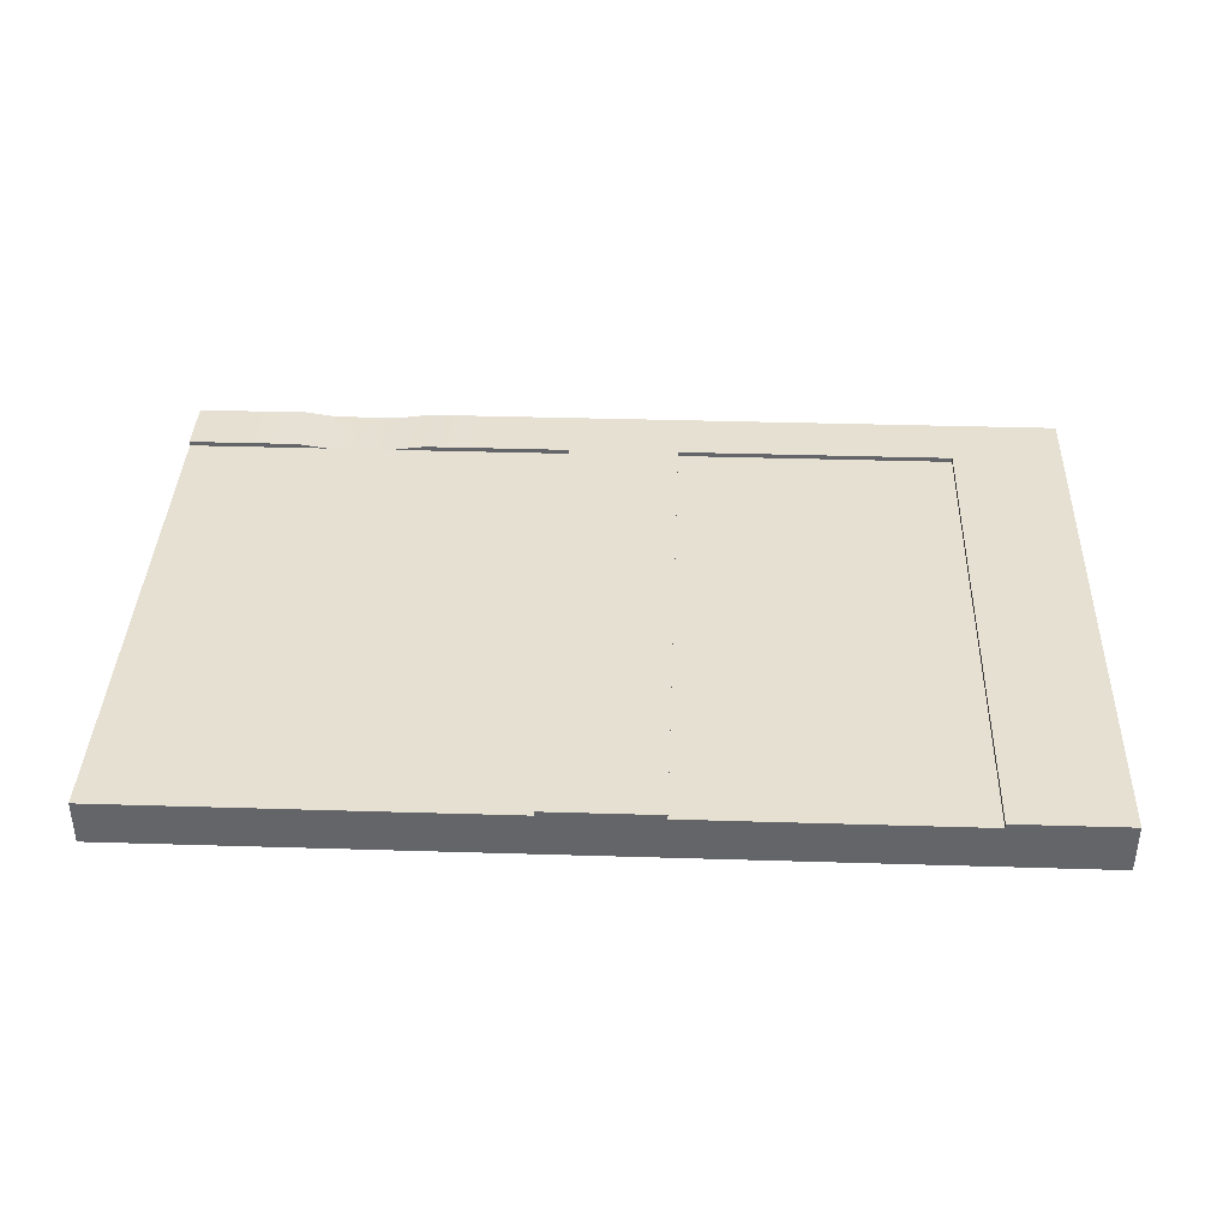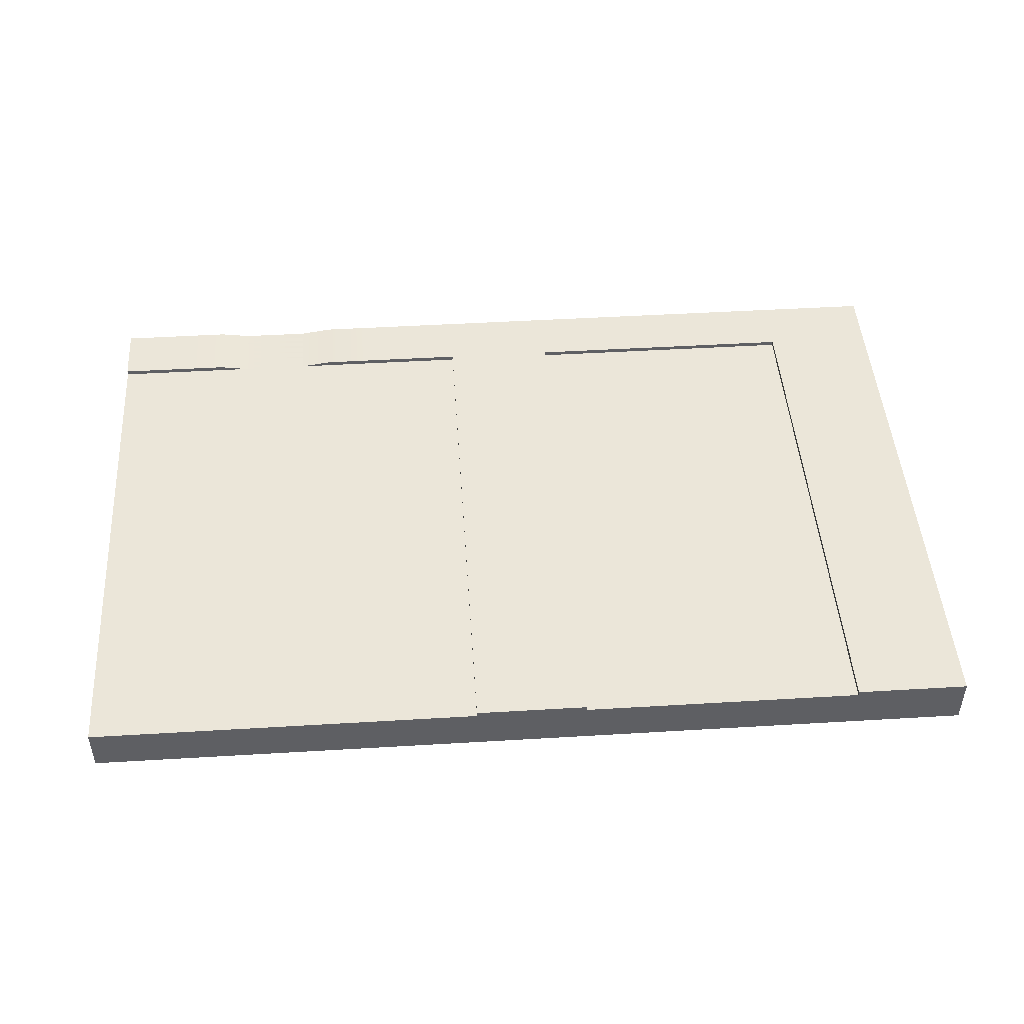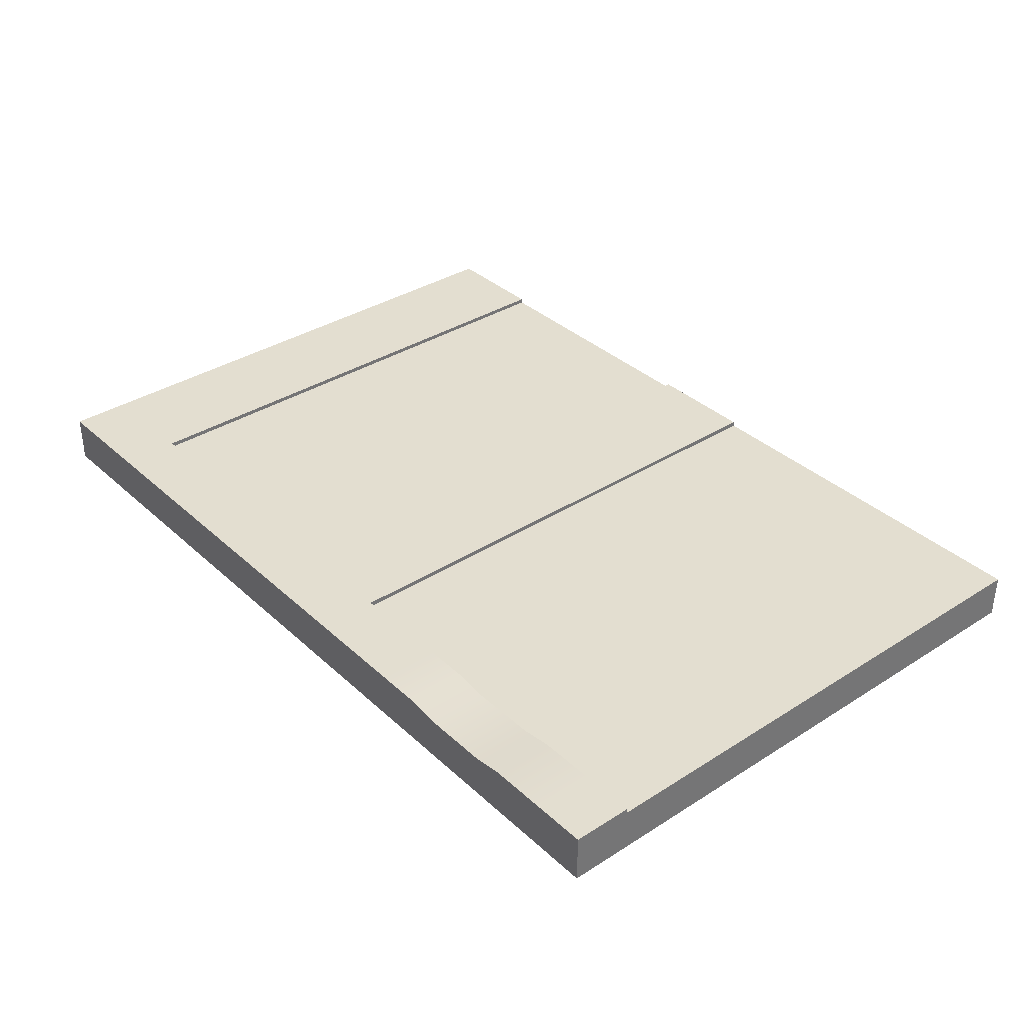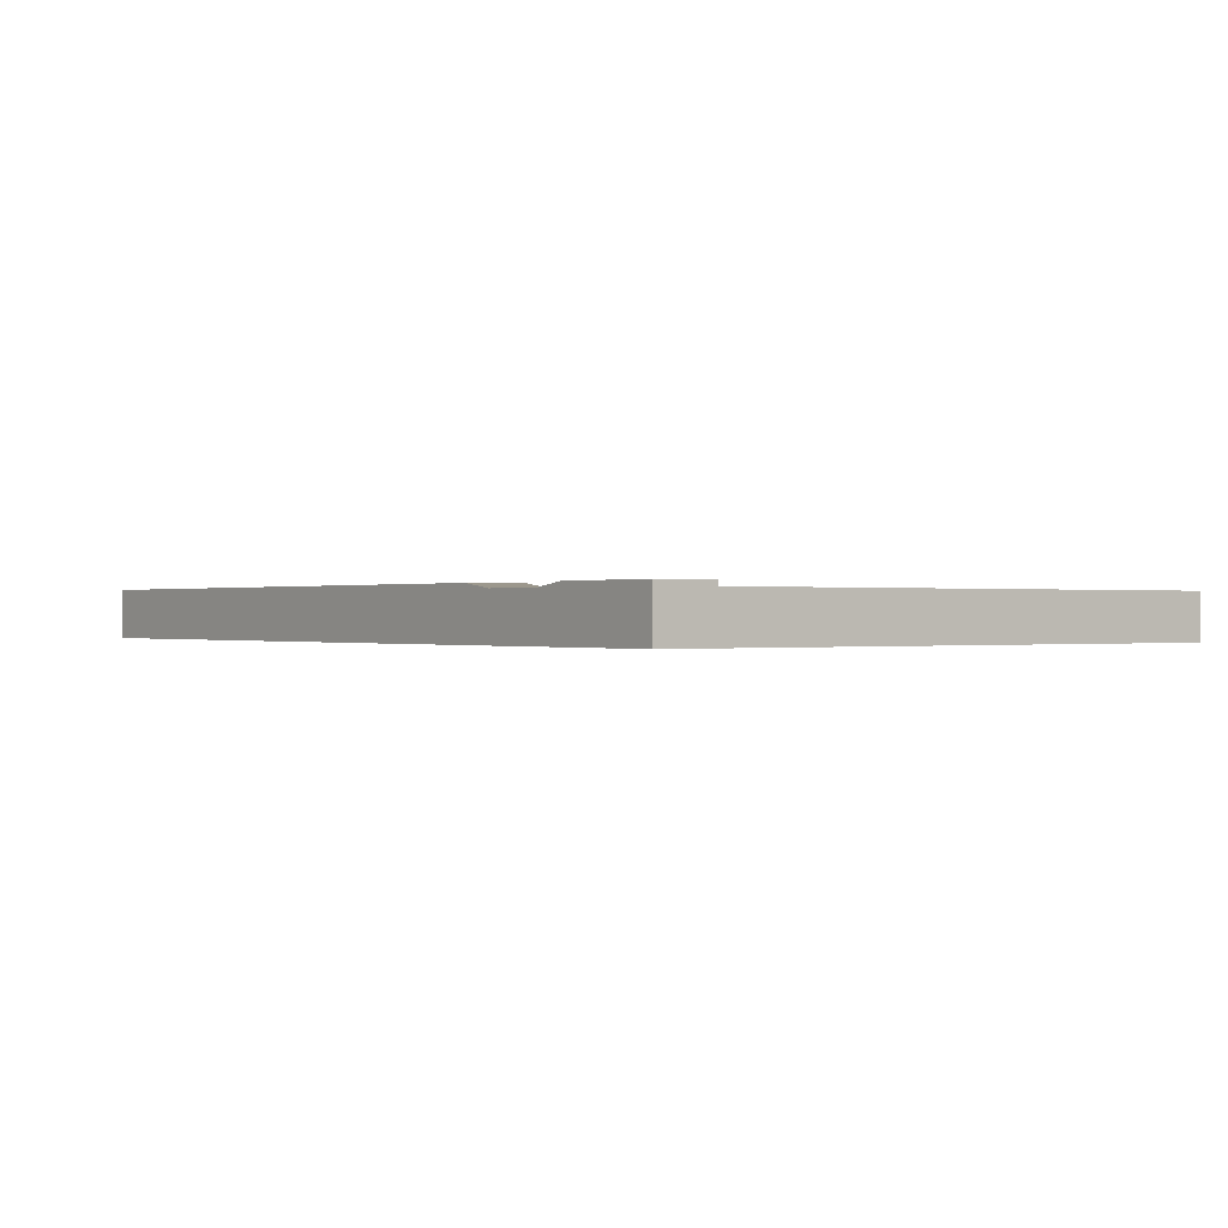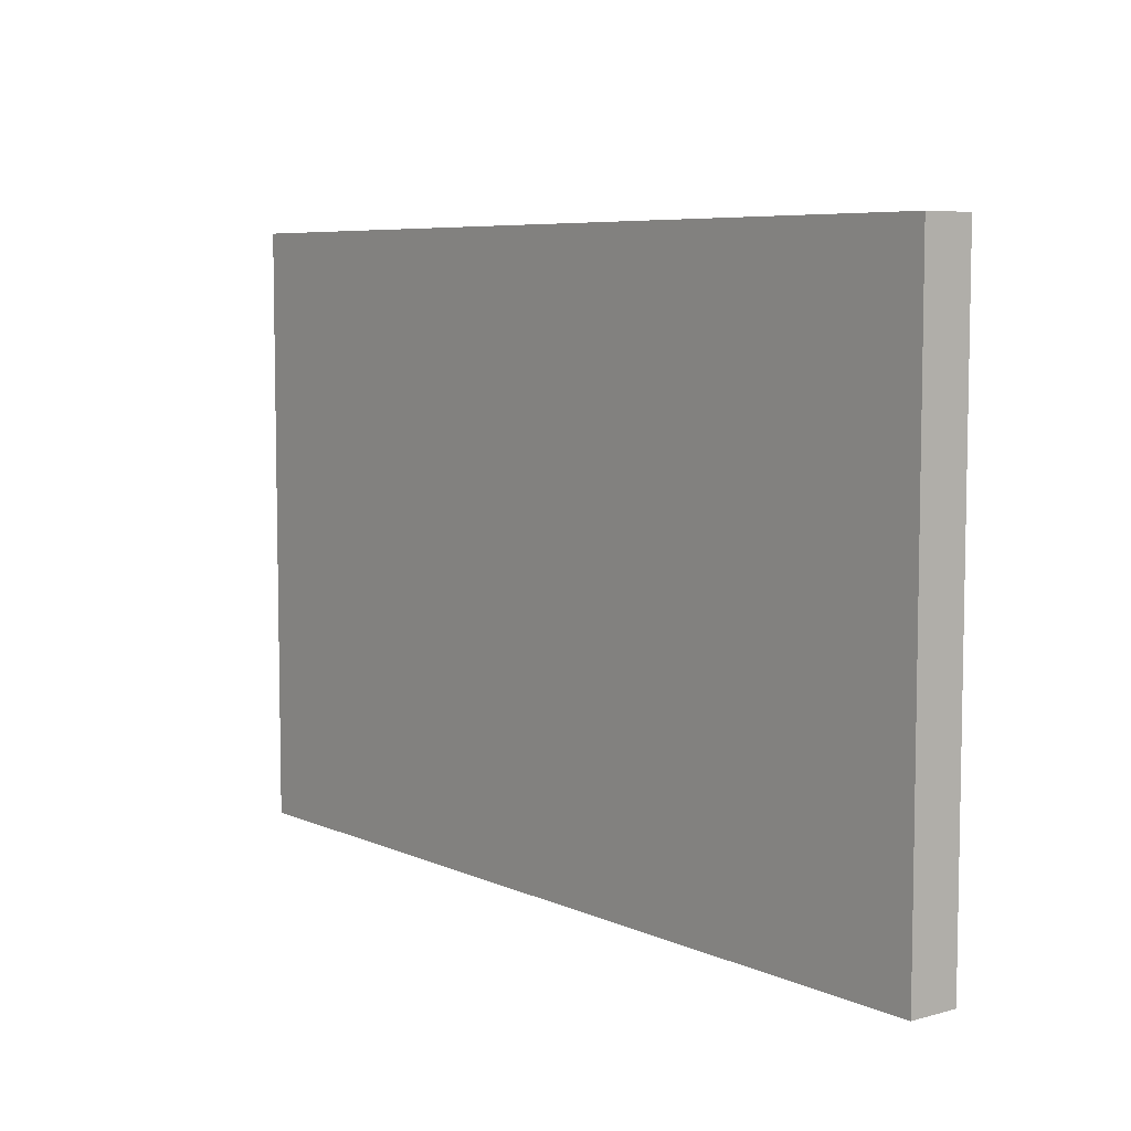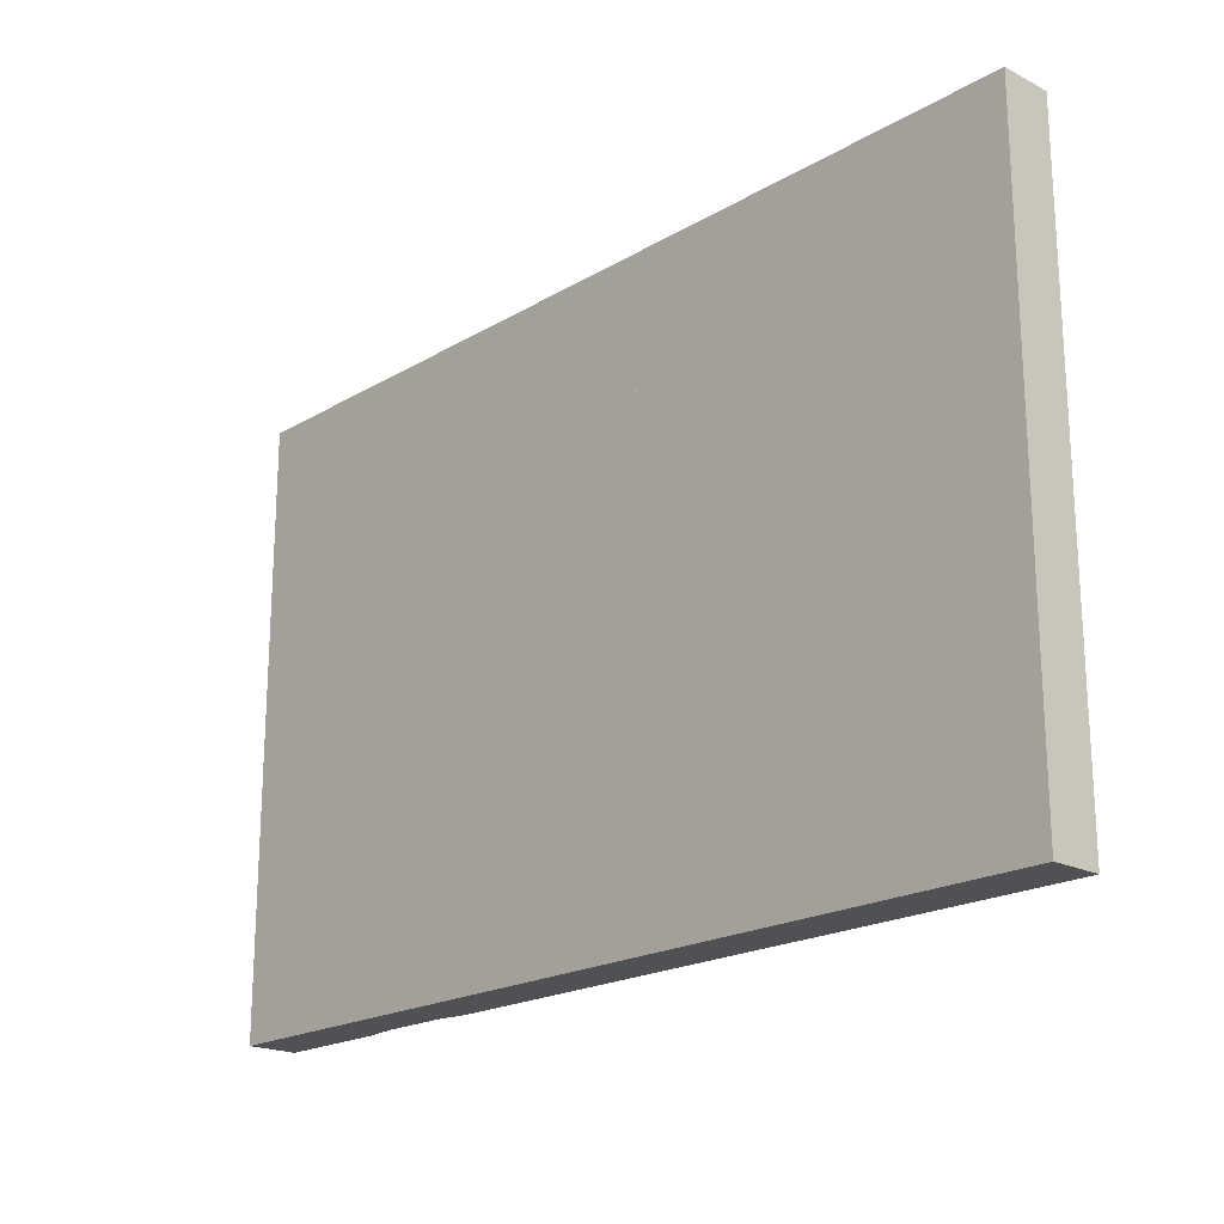
<metadata>
{"format":"obj","ext":"obj","renderer":"f3d","projection":"perspective","resolution":1024,"background":"white","views":[{"elev":38.3,"azim":2.2,"up":"+Y"},{"elev":47.0,"azim":-3.9,"up":"+Y"},{"elev":35.7,"azim":-130.0,"up":"+Y"},{"elev":0.0,"azim":-126.6,"up":"+Y"},{"elev":6.7,"azim":51.8,"up":"+Z"},{"elev":-20.1,"azim":47.0,"up":"+Z"}]}
</metadata>
<code>
g default
v -2000 -50 1335
v -9e-06 -50 1335
v -2000 50 1335
v -9e-06 50 1335
v -2000 50 0
v -9e-06 50 0
v -2000 -50 0
v -9e-06 -50 0
v -500 50 1335
v -500 50 0
v -500 -50 0
v -500 -50 1335
v -1000 50 1335
v -1000 50 0
v -1000 -50 0
v -1000 -50 1335
v -1500 50 1335
v -1500 50 0
v -1500 -50 0
v -1500 -50 1335
v -1700 -50 1335
v -1700 -50 0
v -1700 50 0
v -1700 50 1335
v -2000 50 133.5
v -1700 50 133.5
v -1500 50 133.5
v -1000 50 133.5
v -500 50 133.5
v -9e-06 50 133.5
v -9e-06 -50 133.5
v -500 -50 133.5
v -1000 -50 133.5
v -1500 -50 133.5
v -1700 -50 133.5
v -2000 -50 133.5
g pCube42
f 24 21 20 17
f 23 26 27 18
f 22 23 18 19
f 34 35 22 19
f 30 31 8 6
f 7 36 25 5
f 29 30 6 10
f 11 10 6 8
f 31 32 11 8
f 9 12 2 4
f 28 29 10 14
f 15 14 10 11
f 32 33 15 11
f 13 16 12 9
f 27 28 14 18
f 19 18 14 15
f 33 34 19 15
f 17 20 16 13
f 7 22 35 36
f 5 23 22 7
f 25 26 23 5
f 1 21 24 3
f 3 24 26 25
f 27 26 24 17
f 17 13 28 27
f 13 9 29 28
f 9 4 30 29
f 2 31 30 4
f 12 32 31 2
f 16 33 32 12
f 20 34 33 16
f 21 35 34 20
f 36 35 21 1
f 25 36 1 3
g default
v -2000 50 0
v -9e-06 50 0
v -2000 -50 0
v -9e-06 -50 0
v -500 50 0
v -500 -50 0
v -1000 50 1335
v -1000 50 0
v -1000 -50 0
v -1000 -50 1335
v -1531 50 0
v -1531 -50 0
v -1680 -50 0
v -1680 50 0
v -2000 50 133.5
v -1680 50 133.5
v -1531 50 133.5
v -500 50 133.5
v -9e-06 50 133.5
v -9e-06 -50 133.5
v -500 -50 133.5
v -1000 -50 133.5
v -1531 -50 133.5
v -1680 -50 133.5
v -2000 -50 133.5
v -1250 50 133.5
v -1250 50 0
v -1250 -50 0
v -1250 -50 133.5
v -750 50 133.5
v -750 50 0
v -750 -50 0
v -750 -50 133.5
v -250 50 133.5
v -250 50 0
v -250 -50 0
v -250 -50 133.5
v -375 -50 133.5
v -375 -50 0
v -375 50 0
v -625 -50 133.5
v -625 50 133.5
v -625 50 0
v -625 -50 0
v -875 50 1335
v -875 -50 1335
v -875 -50 133.5
v -875 -50 0
v -875 50 0
v -875 50 133.5
v -1125 -50 133.5
v -1125 -50 1335
v -1125 50 1335
v -1125 50 133.5
v -1125 50 0
v -1125 -50 0
v -1680 50 0
v -1680 50 133.5
v -1531 50 133.5
v -1531 50 0
v -375 60.37 0
v -375 60.37 133.5
v -250 60.37 133.5
v -250 60.37 0
v -875 60.37 0
v -875 60.37 133.5
v -750 60.37 133.5
v -750 60.37 0
v -1250 60.37 133.5
v -1250 60.37 0
v -2000 60.37 133.5
v -2000 60.37 0
v -1125 60.37 133.5
v -1125 60.37 0
v -625 60.37 133.5
v -625 60.37 0
v -9e-06 60.37 133.5
v -9e-06 60.37 0
v -500 60.37 133.5
v -500 60.37 0
v -1000 60.37 133.5
v -1000 60.37 0
v -1000 60.37 1335
v -875 60.37 1335
v -1125 60.37 1335
v -1750 50 0
v -1750 60.37 0
v -1750 60.37 133.5
v -1750 50 133.5
v -1750 -50 133.5
v -1750 -50 0
v -1458 50 0
v -1458 60.37 0
v -1458 60.37 133.5
v -1458 50 133.5
v -1458 -50 133.5
v -1458 -50 0
v -1000 60.37 433.9
v -1125 60.37 433.9
v -1125 50 433.9
v -1125 -50 433.9
v -1000 -50 433.9
v -875 -50 433.9
v -875 50 433.9
v -875 60.37 433.9
v -1000 60.37 734.4
v -1125 60.37 734.4
v -1125 50 734.4
v -1125 -50 734.4
v -1000 -50 734.4
v -875 -50 734.4
v -875 50 734.4
v -875 60.37 734.4
v -1000 60.37 1035
v -1125 60.37 1035
v -1125 50 1035
v -1125 -50 1035
v -1000 -50 1035
v -875 -50 1035
v -875 50 1035
v -875 60.37 1035
v -125 -50 133.5
v -125 60.37 133.5
v -125 60.37 0
v -125 50 0
v -125 -50 0
v -375 50 133.5
v -250 50 1335
v -125 50 1335
v -125 60.37 1335
v -250 60.37 1335
v -125 -50 1335
v -250 -50 1335
v -9e-06 -50 1335
v -9e-06 50 1335
v -9e-06 60.37 1335
v -9e-06 60.37 1035
v -9e-06 50 1035
v -9e-06 -50 1035
v -125 -50 1035
v -250 -50 1035
v -250 50 1035
v -250 60.37 1035
v -125 60.37 1035
v -0.000131 60.37 734.4
v -0.000131 50 734.4
v -0.000131 -50 734.4
v -125 -50 734.4
v -250 -50 734.4
v -250 50 734.4
v -250 60.37 734.4
v -125 60.37 734.4
v -0.000131 60.37 433.9
v -0.000131 50 433.9
v -0.000131 -50 433.9
v -125 -50 433.9
v -250 -50 433.9
v -250 50 433.9
v -250 60.37 433.9
v -125 60.37 433.9
v -1354 -50 133.5
v -1354 50 133.5
v -1354 60.37 133.5
v -1354 60.37 0
v -1354 50 0
v -1354 -50 0
v -1875 50 0
v -1875 60.37 0
v -1875 60.37 133.5
v -1875 50 133.5
v -1875 -50 133.5
v -1875 -50 0
g pCube71
f 93 94 95 96
f 49 50 47 48
f 59 60 49 48
f 55 56 40 38
f 39 61 51 37
f 97 98 99 100
f 75 76 71 72
f 72 73 74 75
f 101 102 103 104
f 84 85 67 68
f 68 69 83 84
f 129 130 199 200
f 133 128 201 202
f 202 197 132 133
f 126 127 49 60
f 127 122 50 49
f 123 124 94 93
f 106 105 109 110
f 64 63 91 92
f 92 87 65 64
f 104 103 111 112
f 68 67 79 80
f 80 77 69 68
f 100 99 159 160
f 72 71 161 162
f 162 158 73 72
f 75 74 57 42
f 42 41 76 75
f 115 98 97 116
f 112 111 115 116
f 80 79 41 42
f 57 77 80 42
f 43 46 82 81
f 46 154 155 82
f 84 83 58 45
f 45 44 85 84
f 117 102 101 118
f 119 120 157 150
f 88 153 154 46
f 89 88 46 43
f 151 121 119 150
f 110 109 117 118
f 92 91 44 45
f 58 87 92 45
f 52 53 95 94
f 47 50 93 96
f 71 76 97 100
f 86 66 103 102
f 67 85 101 104
f 130 131 198 199
f 200 201 128 129
f 124 125 52 94
f 50 122 123 93
f 37 51 107 108
f 62 90 109 105
f 91 63 106 110
f 66 78 111 103
f 79 67 104 112
f 164 165 166 167
f 55 38 114 113
f 160 161 71 100
f 76 41 116 97
f 78 54 115 111
f 41 79 112 116
f 85 44 118 101
f 43 81 120 119
f 81 156 157 120
f 152 89 121 151
f 89 43 119 121
f 44 91 110 118
f 52 125 126 60
f 53 52 60 59
f 197 198 131 132
f 90 62 65 87
f 153 88 89 152
f 82 155 156 81
f 83 69 66 86
f 78 66 69 77
f 77 57 54 78
f 169 168 165 164
f 123 122 203 204
f 204 205 124 123
f 205 206 125 124
f 126 125 206 207
f 207 208 127 126
f 208 203 122 127
f 129 128 47 96
f 95 130 129 96
f 53 131 130 95
f 132 131 53 59
f 133 132 59 48
f 48 47 128 133
f 109 135 134 117
f 90 136 135 109
f 87 137 136 90
f 138 137 87 58
f 139 138 58 83
f 140 139 83 86
f 141 140 86 102
f 134 141 102 117
f 135 143 142 134
f 136 144 143 135
f 137 145 144 136
f 146 145 137 138
f 147 146 138 139
f 148 147 139 140
f 149 148 140 141
f 142 149 141 134
f 143 151 150 142
f 144 152 151 143
f 145 153 152 144
f 154 153 145 146
f 155 154 146 147
f 156 155 147 148
f 157 156 148 149
f 150 157 149 142
f 165 168 170 171
f 166 165 171 172
f 160 159 113 114
f 38 161 160 114
f 162 161 38 40
f 56 158 162 40
f 57 74 163 54
f 74 73 70 163
f 163 70 99 98
f 54 163 98 115
f 159 99 195 196
f 99 70 194 195
f 73 158 192 193
f 70 73 193 194
f 158 56 191 192
f 56 55 190 191
f 55 113 189 190
f 113 159 196 189
f 174 173 172 171
f 175 174 171 170
f 176 175 170 168
f 177 176 168 169
f 178 177 169 164
f 179 178 164 167
f 180 179 167 166
f 173 180 166 172
f 182 181 173 174
f 183 182 174 175
f 184 183 175 176
f 185 184 176 177
f 186 185 177 178
f 187 186 178 179
f 188 187 179 180
f 181 188 180 173
f 190 189 181 182
f 191 190 182 183
f 192 191 183 184
f 193 192 184 185
f 194 193 185 186
f 195 194 186 187
f 196 195 187 188
f 189 196 188 181
f 62 198 197 65
f 199 198 62 105
f 200 199 105 106
f 63 201 200 106
f 202 201 63 64
f 64 65 197 202
f 204 203 37 108
f 107 205 204 108
f 51 206 205 107
f 207 206 51 61
f 39 208 207 61
f 37 203 208 39

</code>
